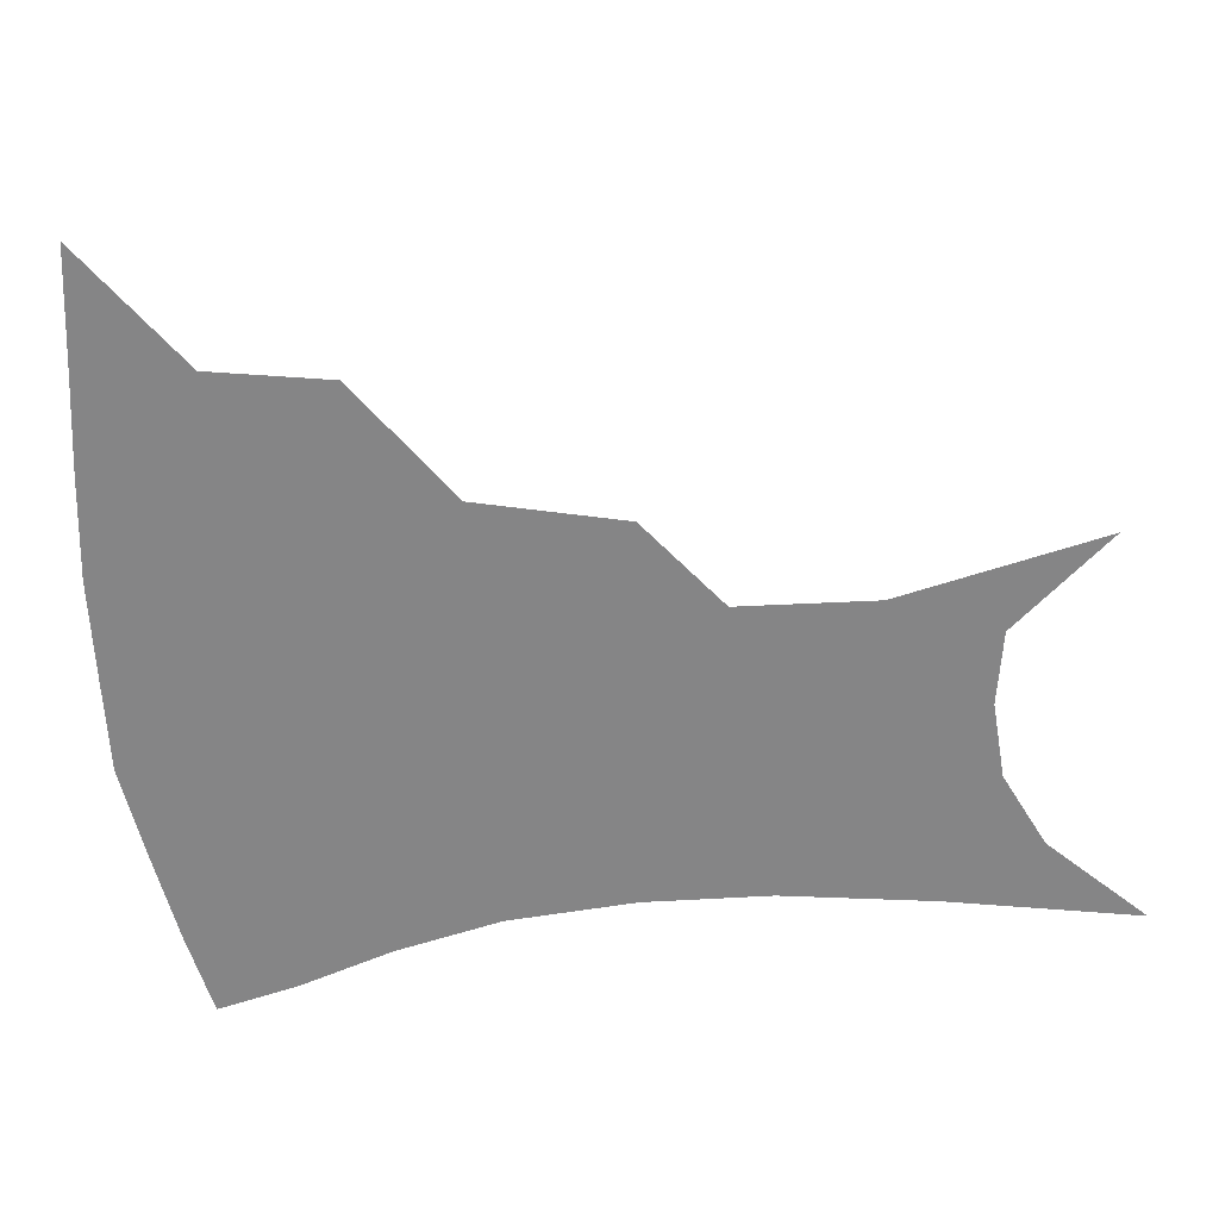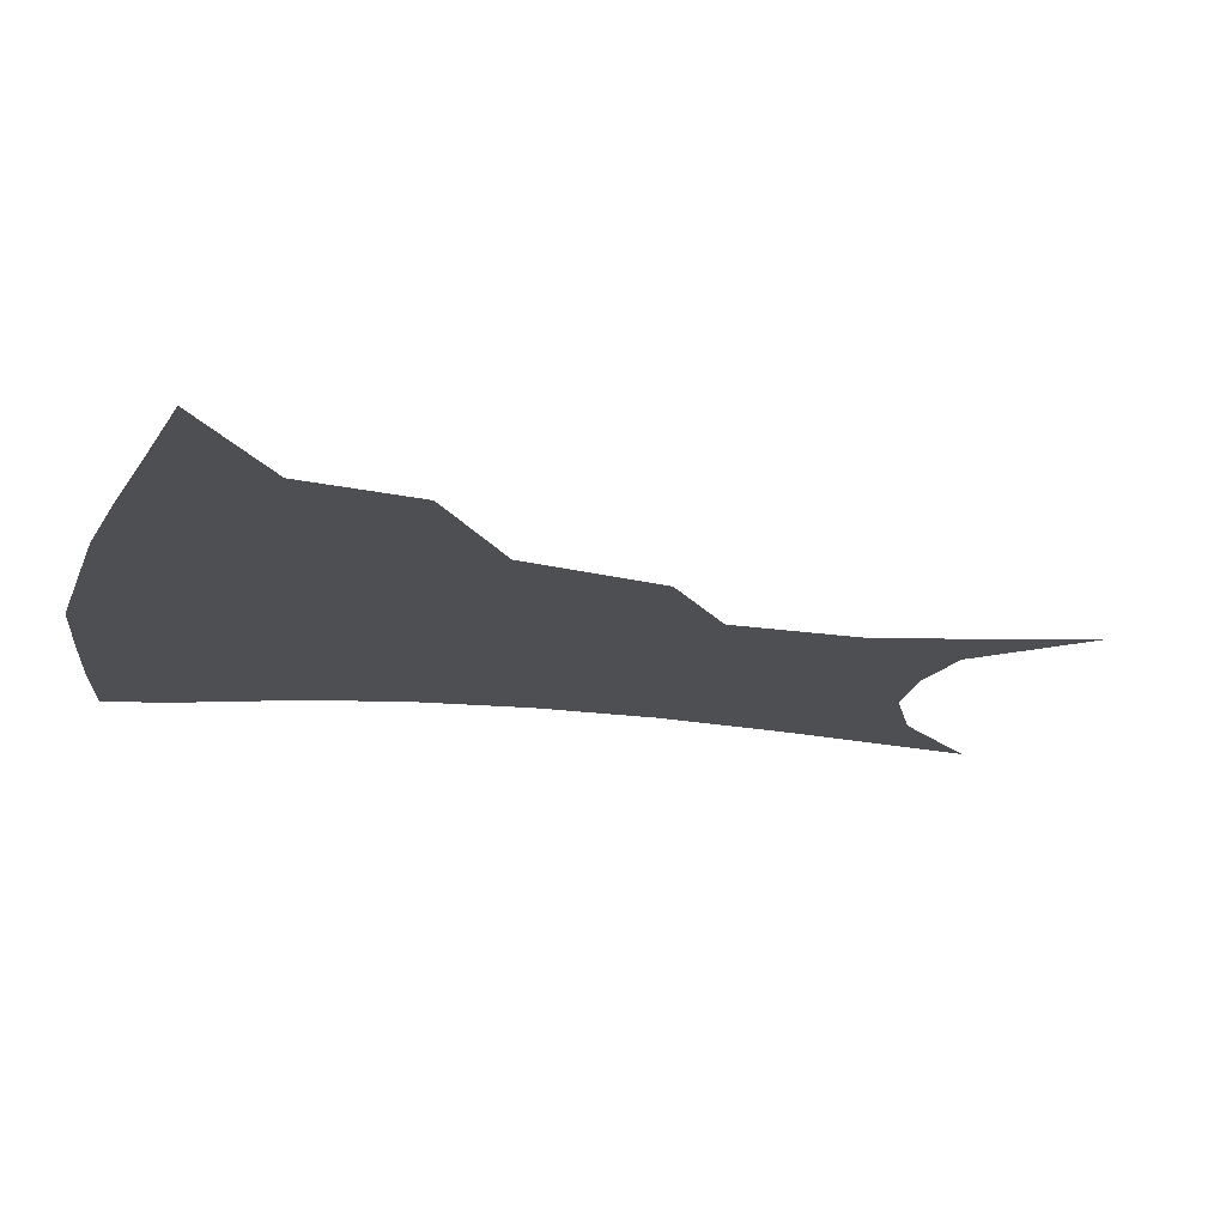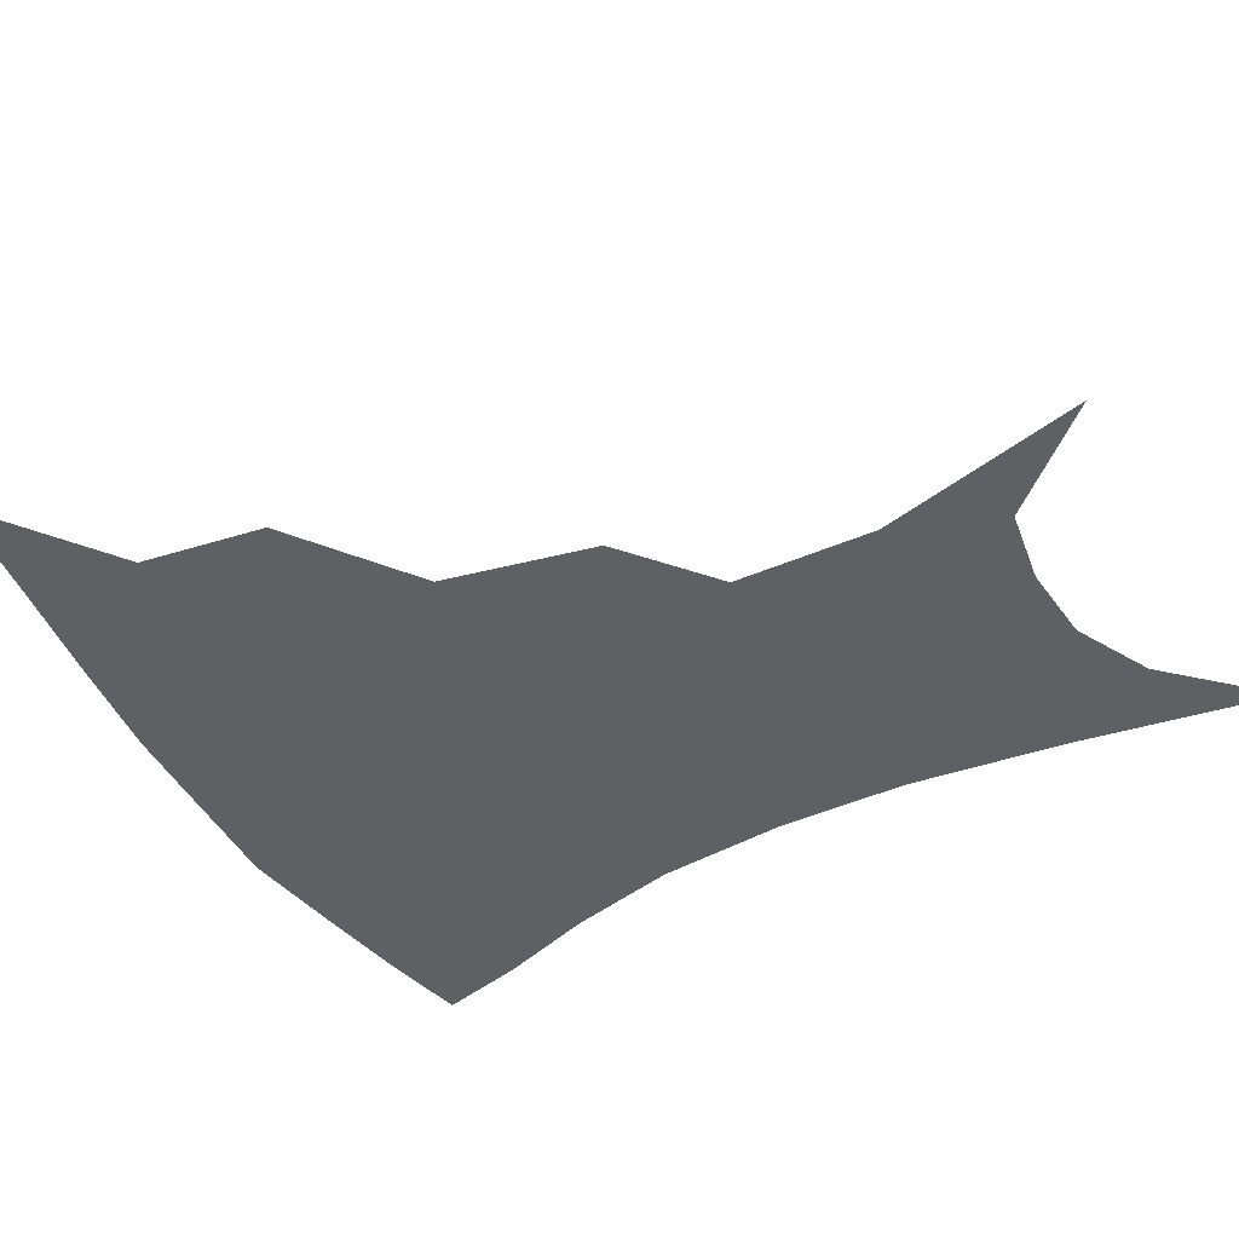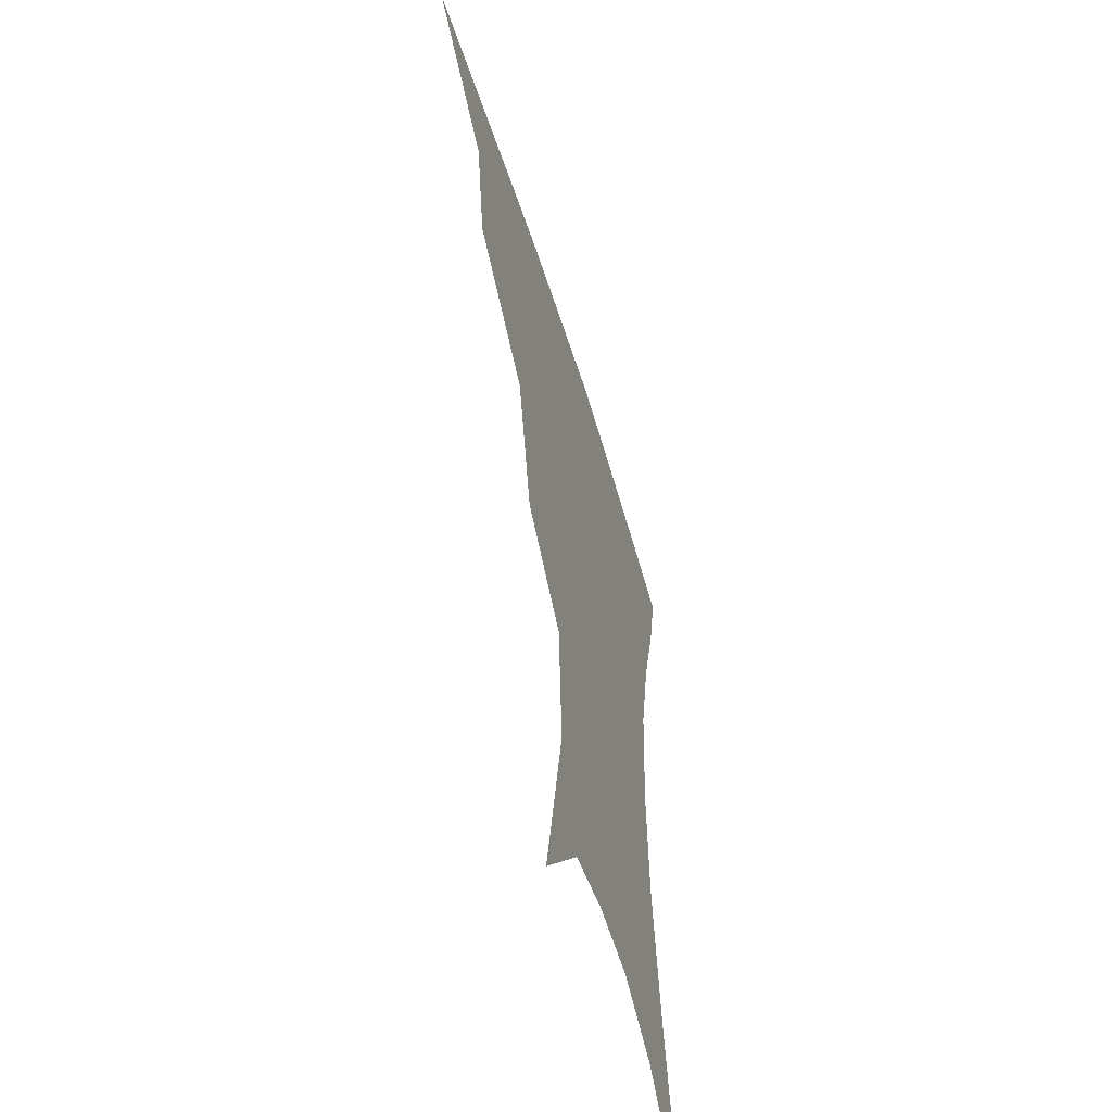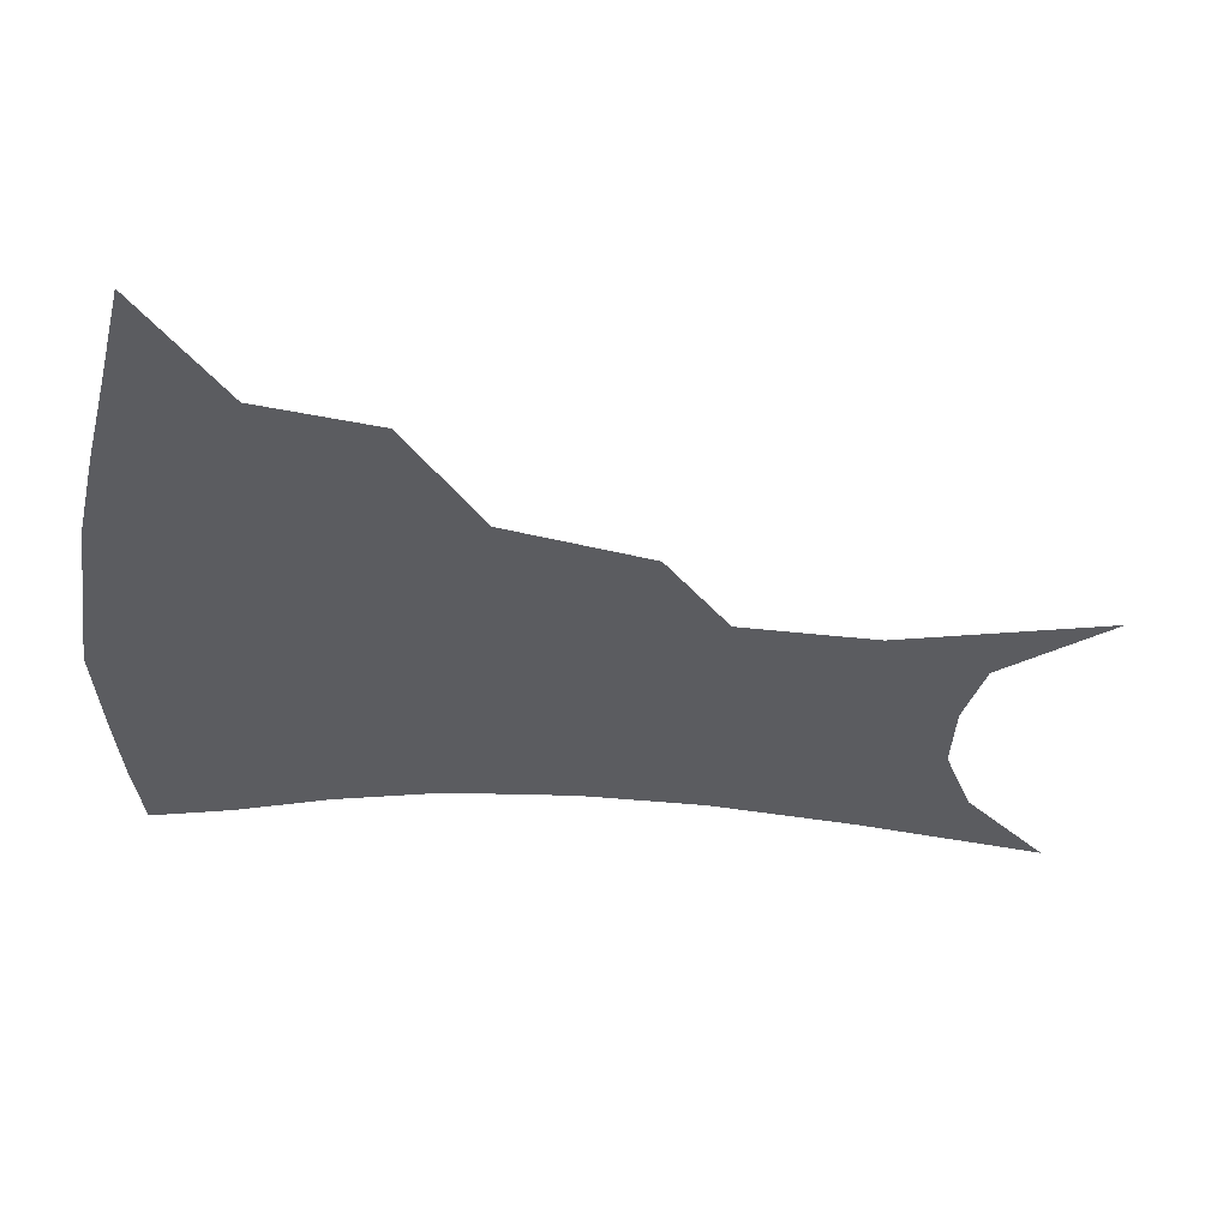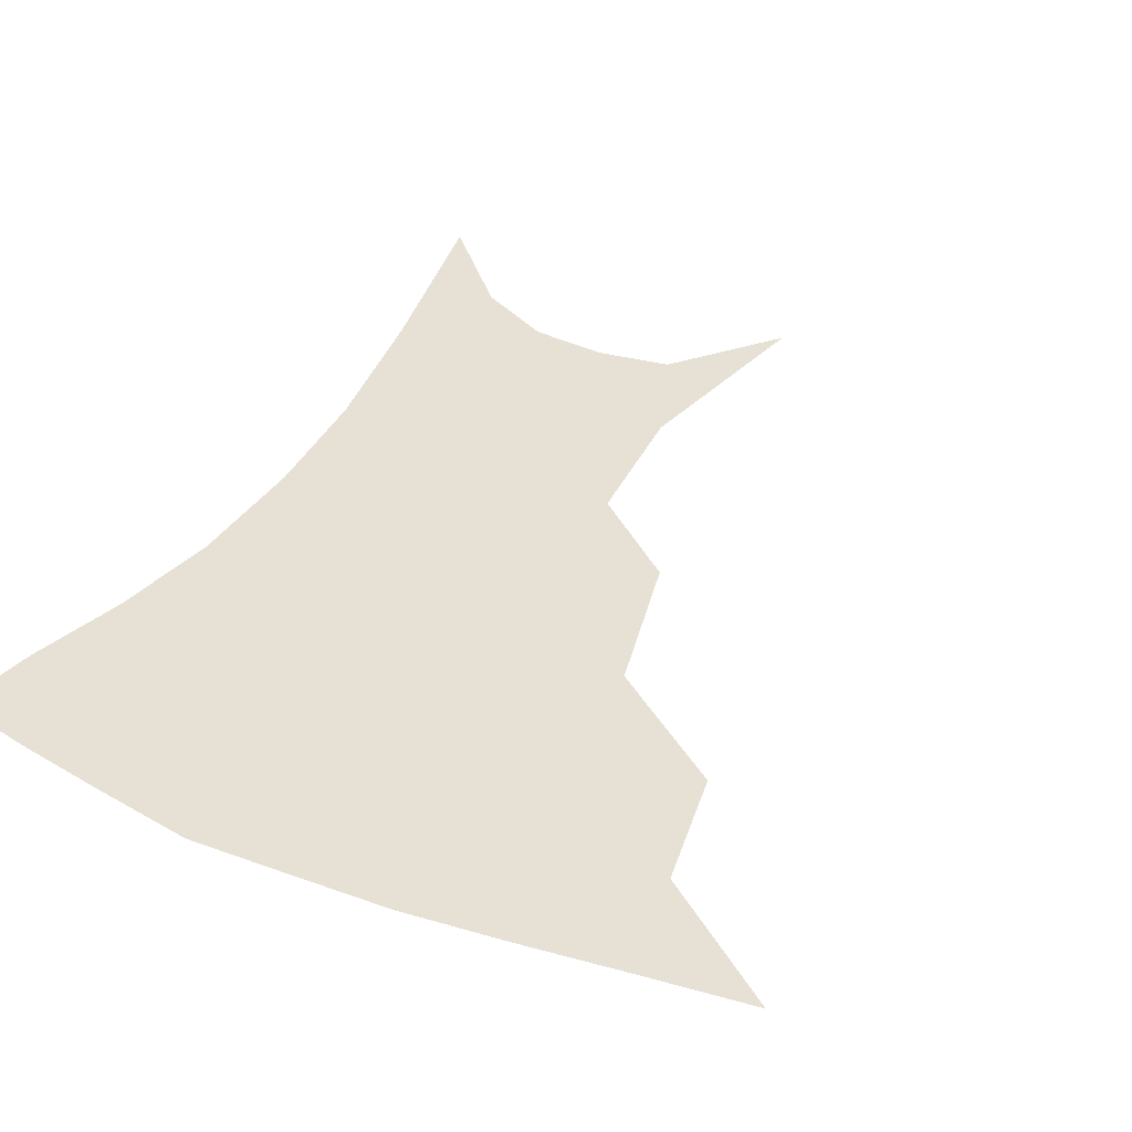
<metadata>
{"format":"obj","ext":"obj","renderer":"f3d","projection":"perspective","resolution":1024,"background":"white","views":[{"elev":-61.9,"azim":-83.7,"up":"+Z"},{"elev":-18.0,"azim":-103.5,"up":"+Z"},{"elev":-45.2,"azim":-59.9,"up":"+Z"},{"elev":-54.4,"azim":-73.5,"up":"+Y"},{"elev":-34.5,"azim":-95.5,"up":"+Z"},{"elev":39.3,"azim":-152.4,"up":"+Z"}]}
</metadata>
<code>
v 458.1 350.4 0
v 499.8 291.3 0
v 493.7 324.8 0
v 488.6 354.8 0
v 544.8 225.4 0
v 534.7 266.8 0
v 527.2 301 0
v 522.4 330.7 0
v 517.6 359.3 0
v 560.7 107.9 0
v 573.2 166.3 0
v 570.8 205.1 0
v 562.5 244.8 0
v 557 280 0
v 553.4 308.9 0
v 549.7 335 0
v 545.8 363.1 0
v 585.4 136.8 0
v 590.3 180 0
v 586.3 218 0
v 581.8 255.3 0
v 579.3 285.4 0
v 578.1 312.3 0
v 577.6 337.5 0
v 574.2 364.7 0
v 606 140.6 0
v 606.5 185 0
v 603.1 223.2 0
v 601 258.8 0
v 601.1 288.5 0
v 601.9 314.1 0
v 602.7 338.2 0
v 600.8 366.2 0
v 627.7 139.3 0
v 622.9 187.8 0
v 620.1 224.1 0
v 619.8 256.6 0
v 621.6 286.5 0
v 624.4 313 0
v 627.3 337.3 0
v 629.5 362.2 0
v 649.4 129.1 0
v 641 180.4 0
v 637.9 216.8 0
v 637.9 249.8 0
v 640.6 283.4 0
v 645.8 311 0
v 651.2 334.5 0
v 654.8 358.2 0
v 675.4 102.9 0
v 664.7 157.4 0
v 658.1 200.5 0
v 656.3 236.3 0
v 658.3 272.7 0
v 664.7 303.1 0
v 673.2 330.3 0
v 678.4 353.5 0
v 721 361 0
f 3 4 1
f 6 7 2
f 2 7 3
f 7 8 3
f 3 8 4
f 8 9 4
f 12 13 5
f 5 13 6
f 13 14 6
f 6 14 7
f 14 15 7
f 7 15 8
f 15 16 8
f 8 16 9
f 16 17 9
f 10 18 11
f 18 19 11
f 11 19 12
f 19 20 12
f 12 20 13
f 20 21 13
f 13 21 14
f 21 22 14
f 14 22 15
f 22 23 15
f 15 23 16
f 23 24 16
f 16 24 17
f 24 25 17
f 18 26 19
f 26 27 19
f 19 27 20
f 27 28 20
f 20 28 21
f 28 29 21
f 21 29 22
f 29 30 22
f 22 30 23
f 30 31 23
f 23 31 24
f 31 32 24
f 24 32 25
f 32 33 25
f 26 34 27
f 34 35 27
f 27 35 28
f 35 36 28
f 28 36 29
f 36 37 29
f 29 37 30
f 37 38 30
f 30 38 31
f 38 39 31
f 31 39 32
f 39 40 32
f 32 40 33
f 40 41 33
f 34 42 35
f 42 43 35
f 35 43 36
f 43 44 36
f 36 44 37
f 44 45 37
f 37 45 38
f 45 46 38
f 38 46 39
f 46 47 39
f 39 47 40
f 47 48 40
f 40 48 41
f 48 49 41
f 42 50 43
f 50 51 43
f 43 51 44
f 51 52 44
f 44 52 45
f 52 53 45
f 45 53 46
f 53 54 46
f 46 54 47
f 54 55 47
f 47 55 48
f 55 56 48
f 48 56 49
f 56 57 49

</code>
